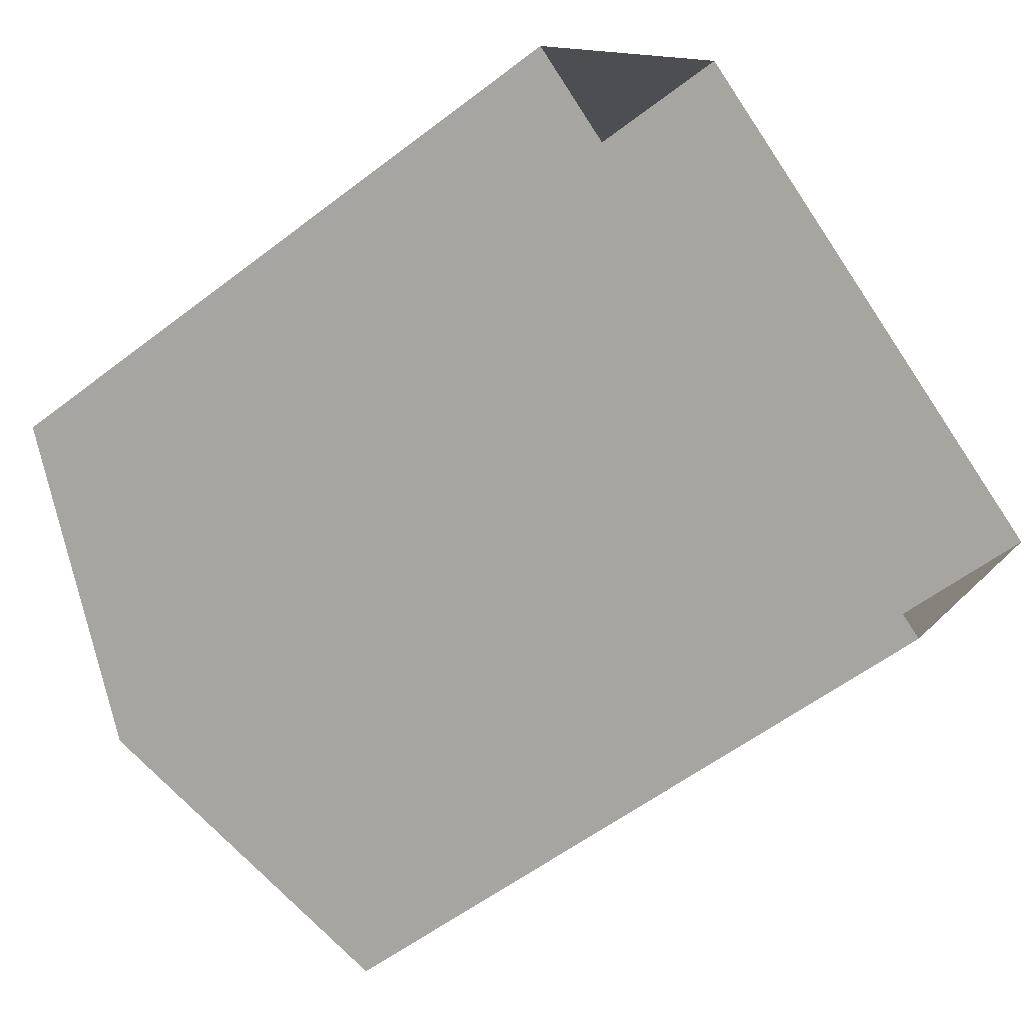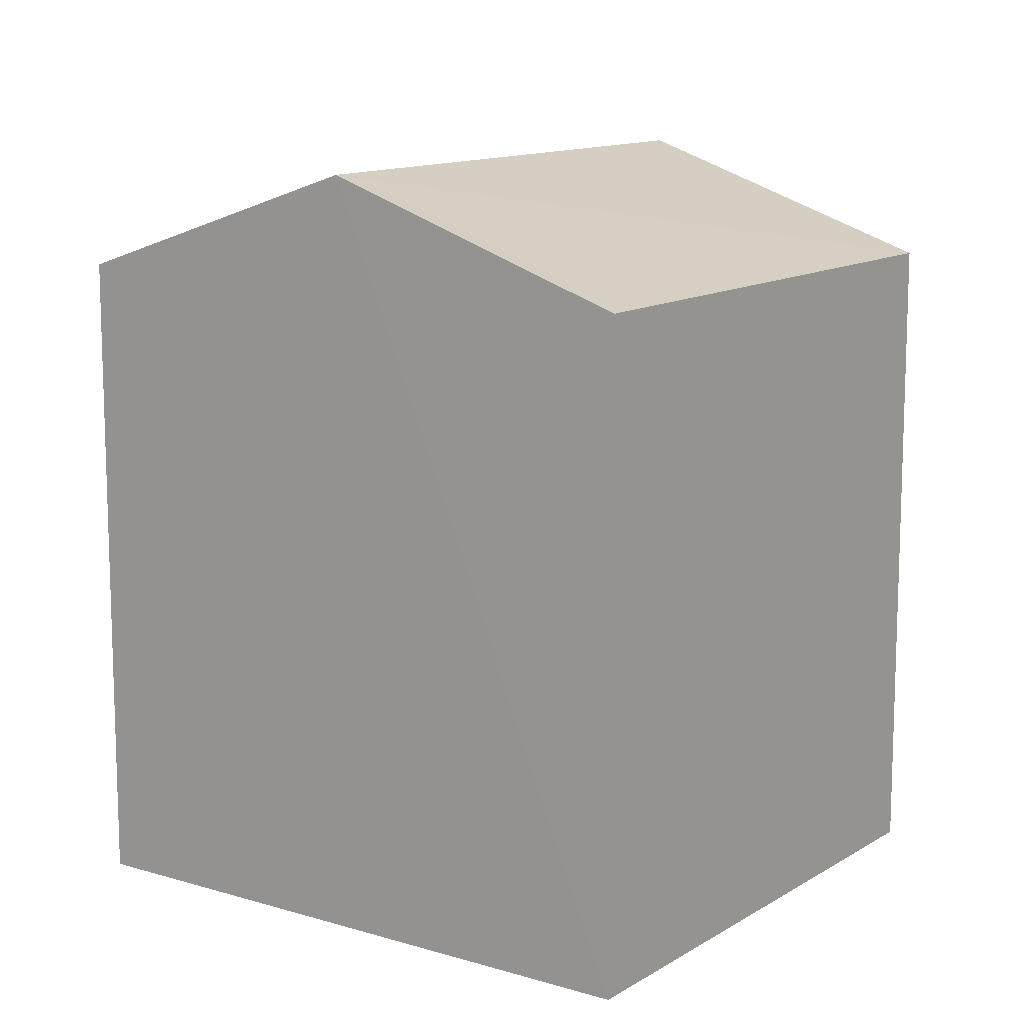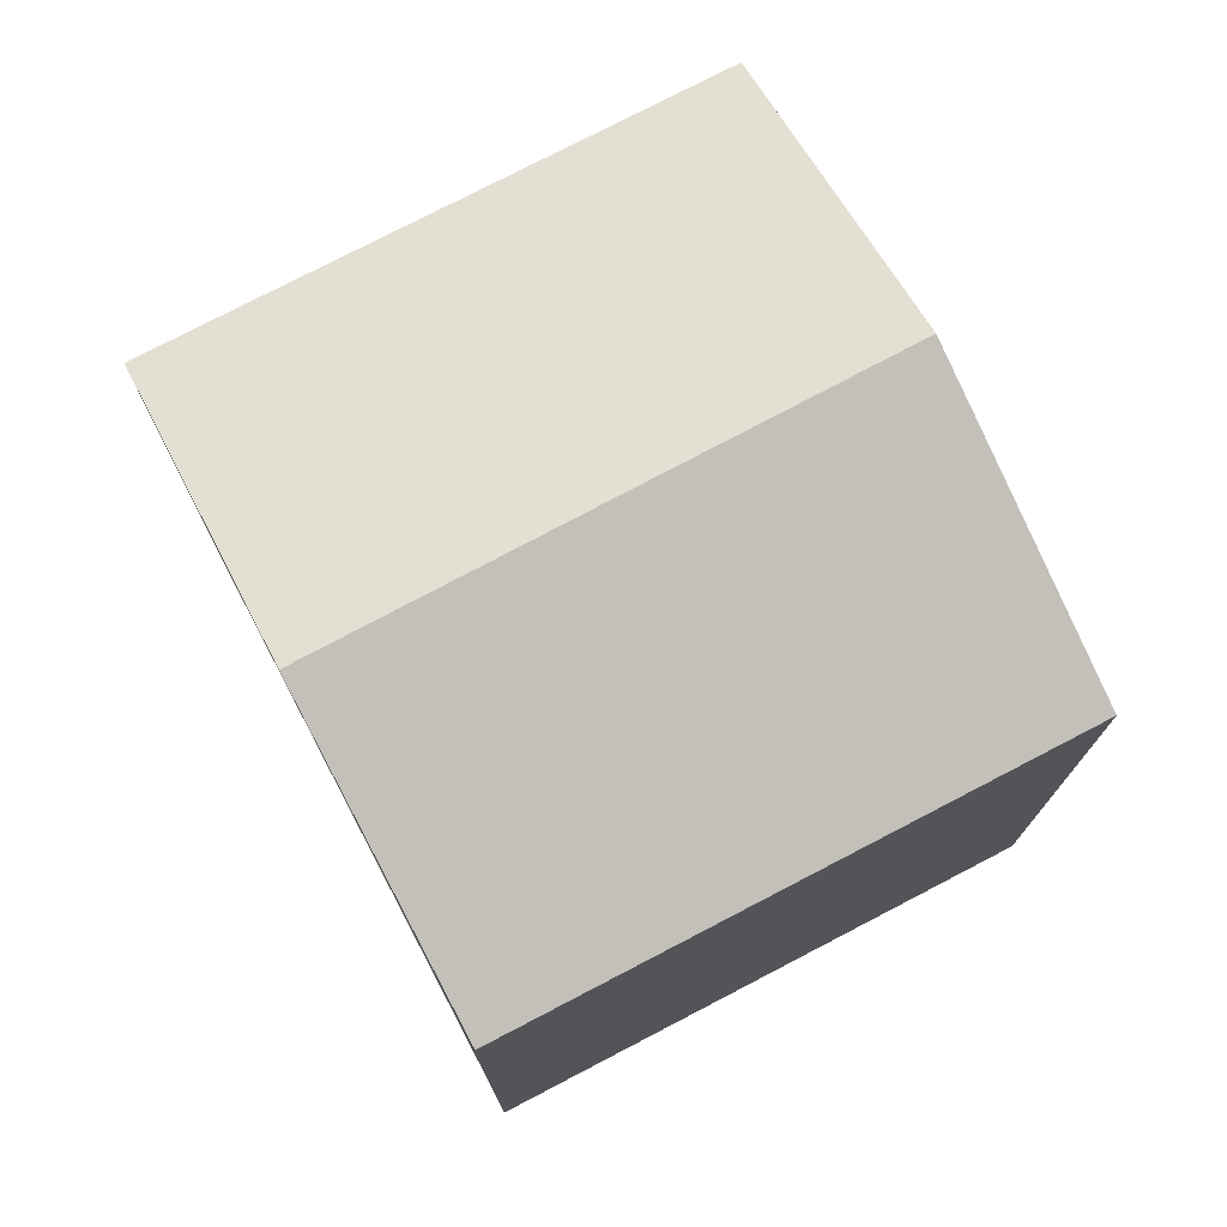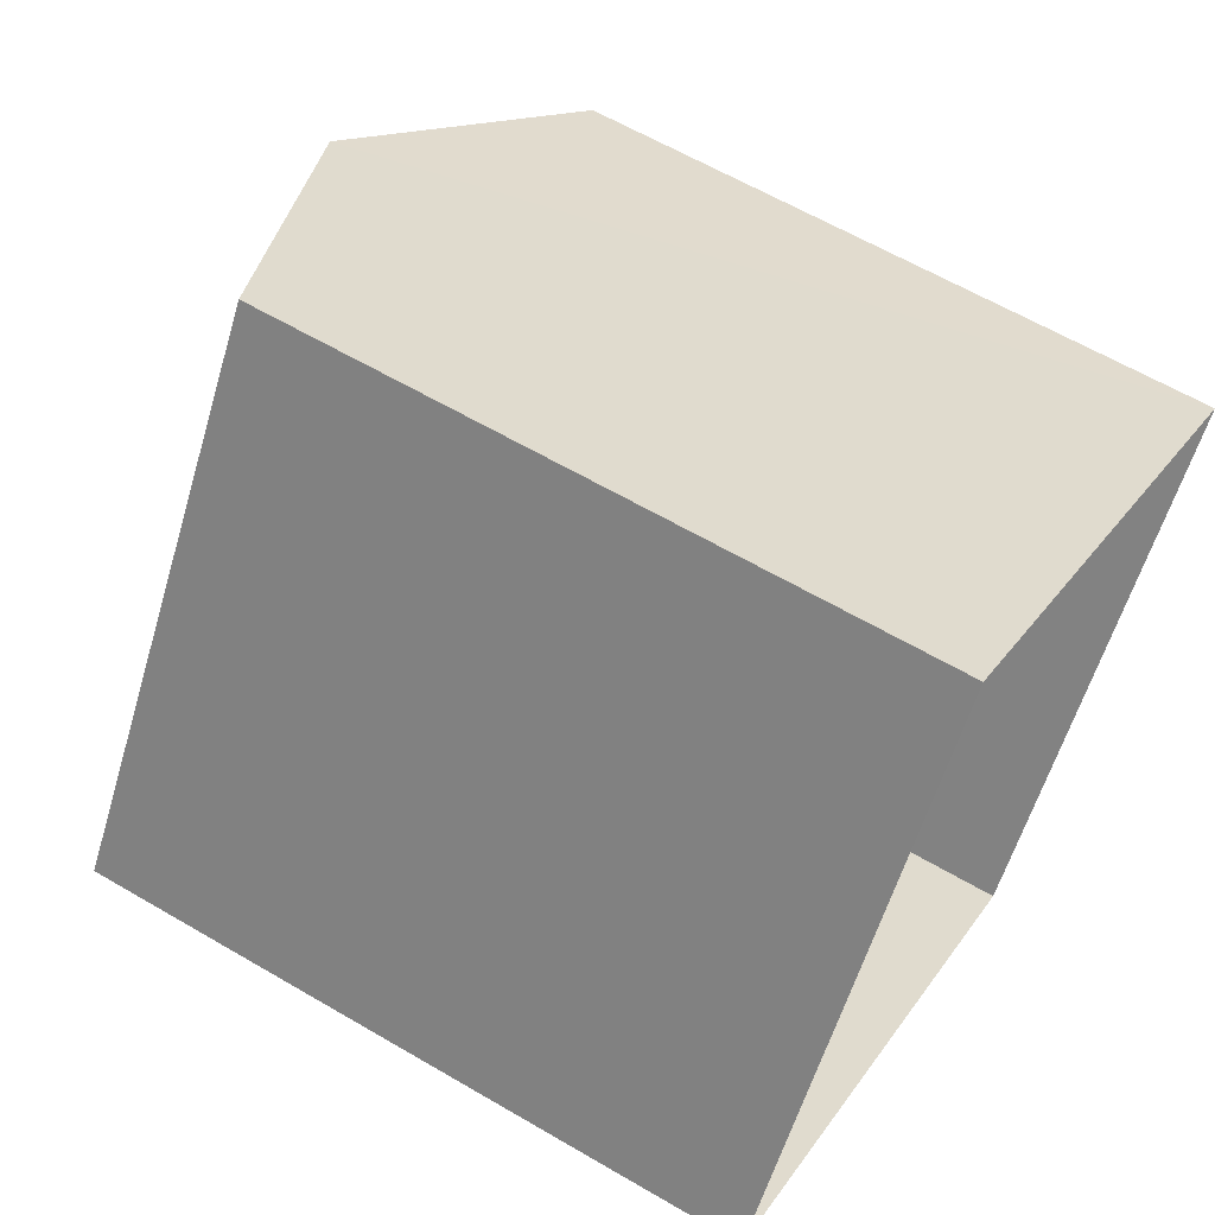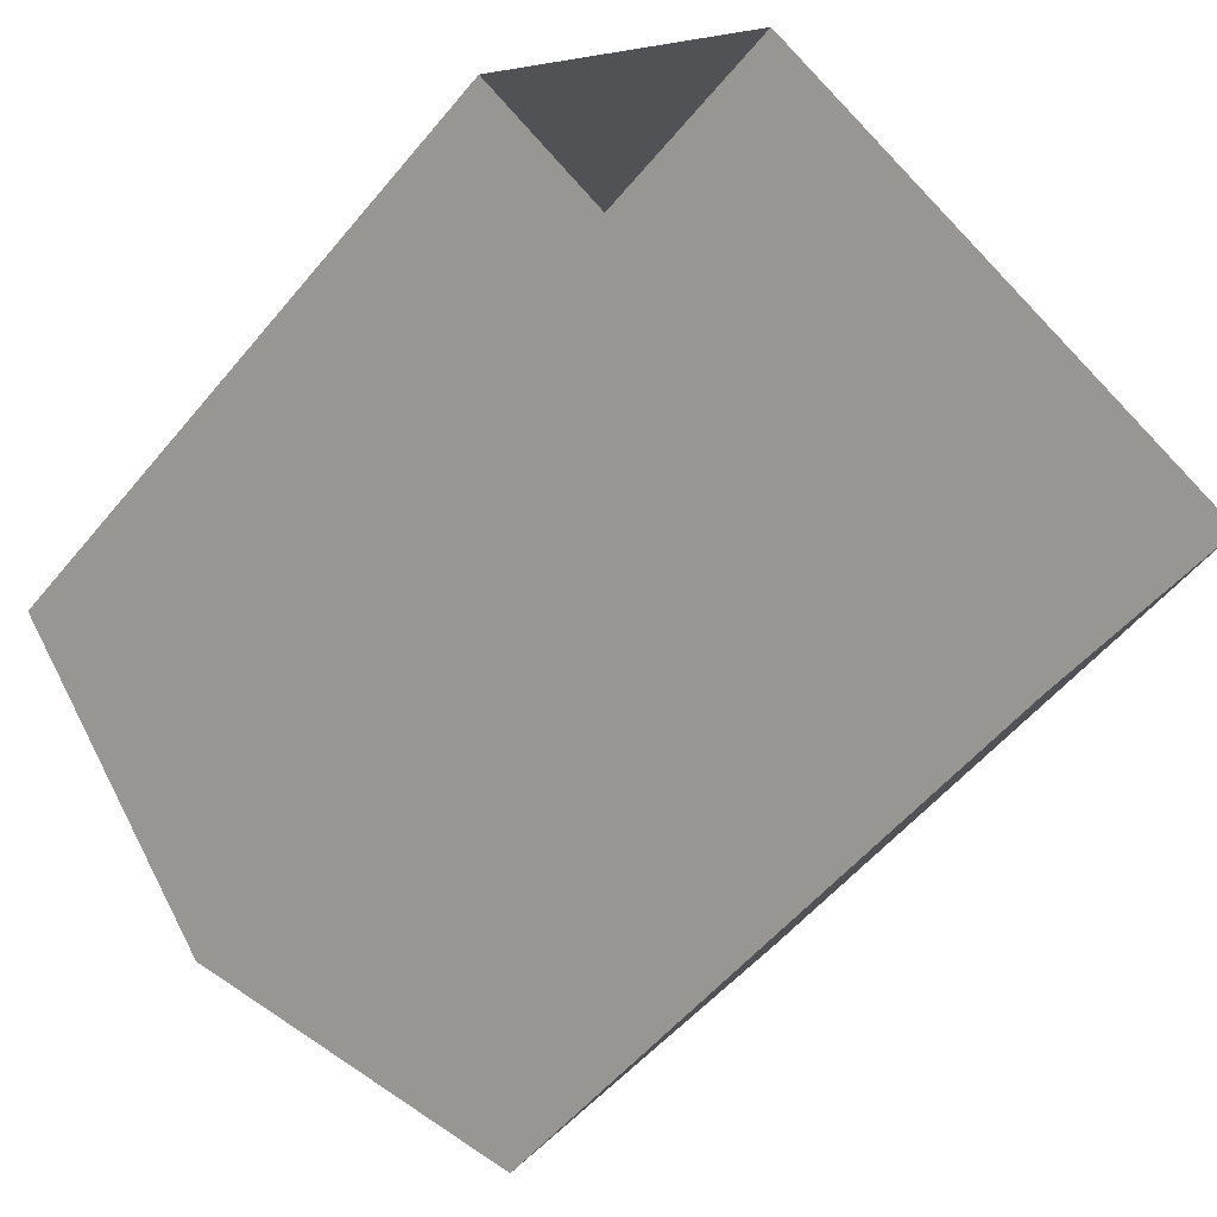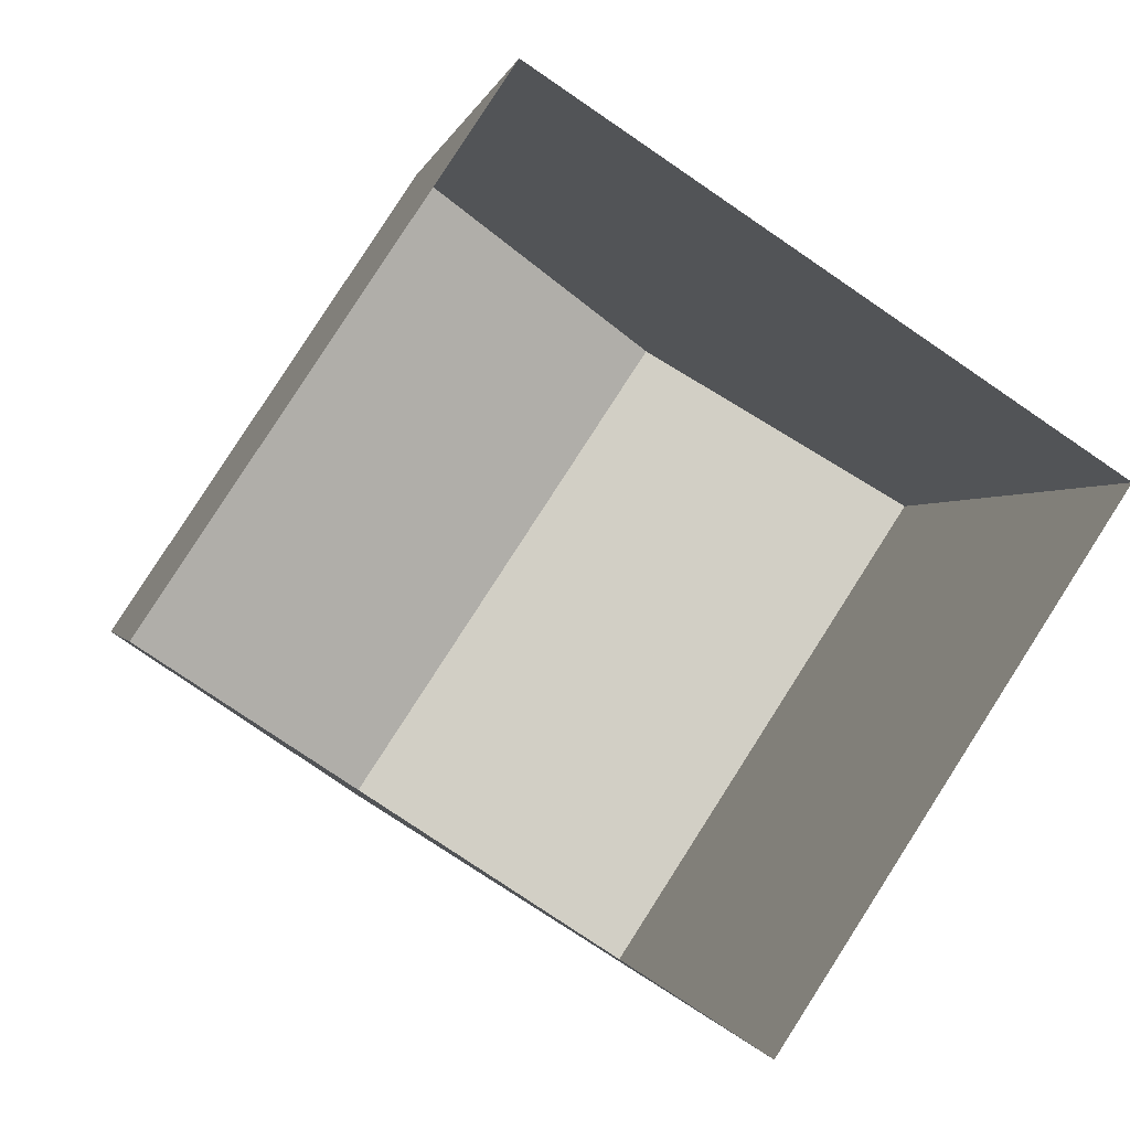
<metadata>
{"format":"obj","ext":"obj","renderer":"f3d","projection":"perspective","resolution":1024,"background":"white","views":[{"elev":-54.6,"azim":129.1,"up":"+Y"},{"elev":12.4,"azim":-111.5,"up":"+Z"},{"elev":76.5,"azim":-84.4,"up":"+Z"},{"elev":61.4,"azim":120.9,"up":"+Y"},{"elev":-53.0,"azim":141.8,"up":"+Y"},{"elev":-0.7,"azim":169.6,"up":"+Y"}]}
</metadata>
<code>
v -2.239e+05 -1.285e+05 14.3
v -2.239e+05 -1.285e+05 14.3
v -2.239e+05 -1.285e+05 14.3
v -2.239e+05 -1.285e+05 14.3
v -2.239e+05 -1.285e+05 18.32
v -2.239e+05 -1.285e+05 17.75
v -2.239e+05 -1.285e+05 18.32
v -2.239e+05 -1.285e+05 17.75
v -2.239e+05 -1.285e+05 17.75
v -2.239e+05 -1.285e+05 17.75
f 1 2 3
f 1 4 2
f 5 6 7
f 5 8 6
f 7 9 5
f 7 10 9
f 8 4 1
f 6 8 1
f 9 3 2
f 9 10 3
f 6 1 7
f 1 3 7
f 3 10 7
f 9 2 5
f 2 4 5
f 4 8 5

</code>
